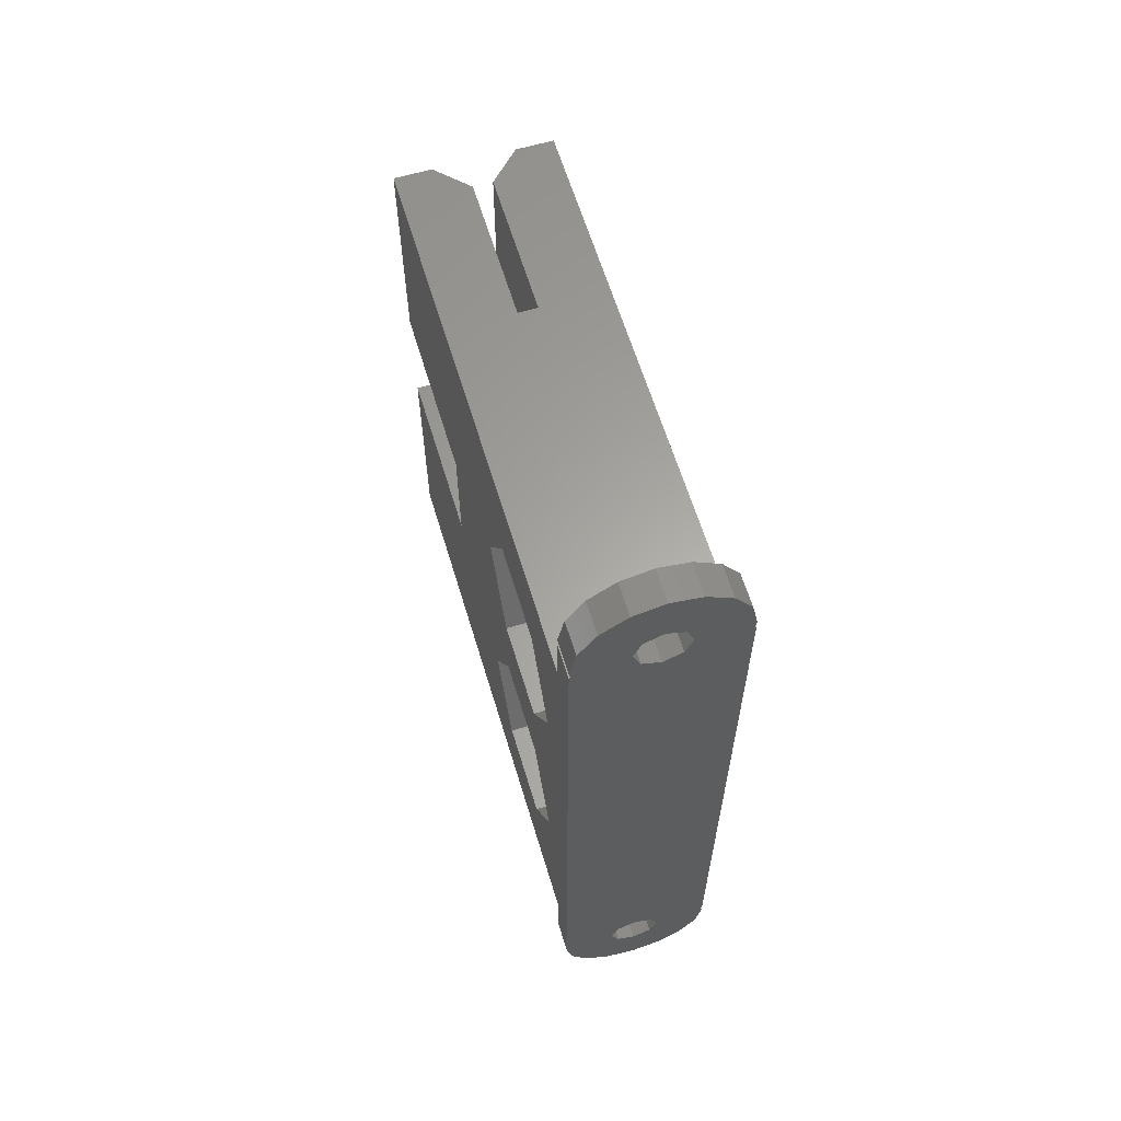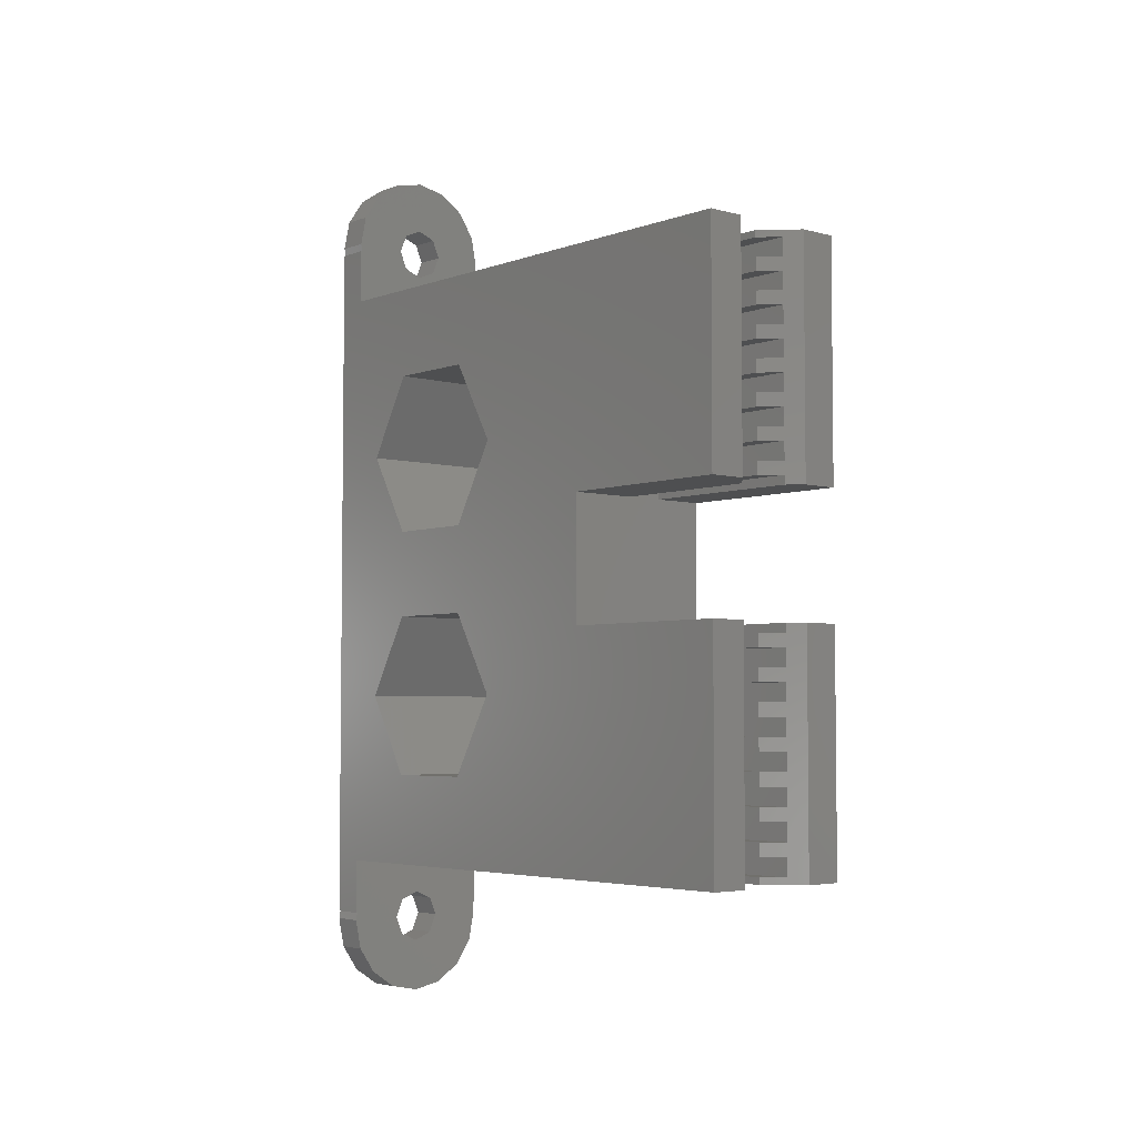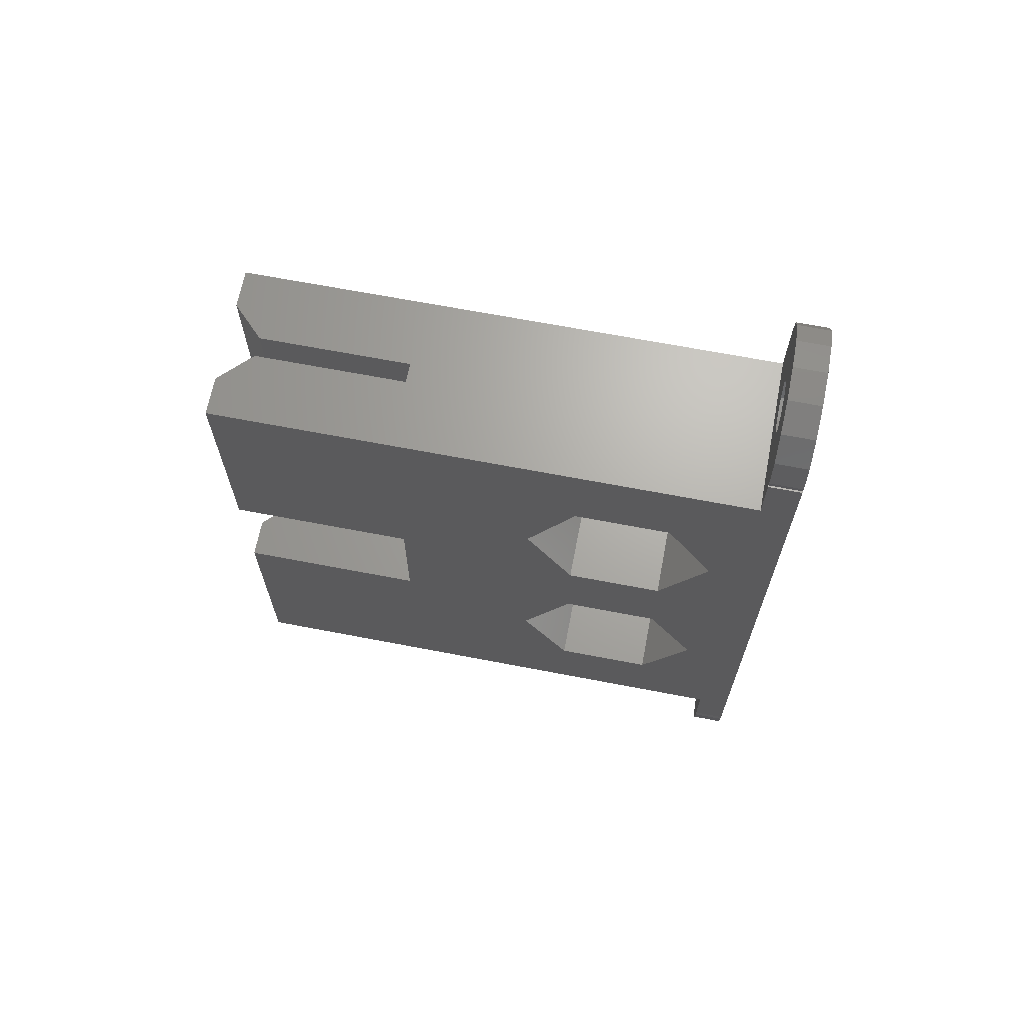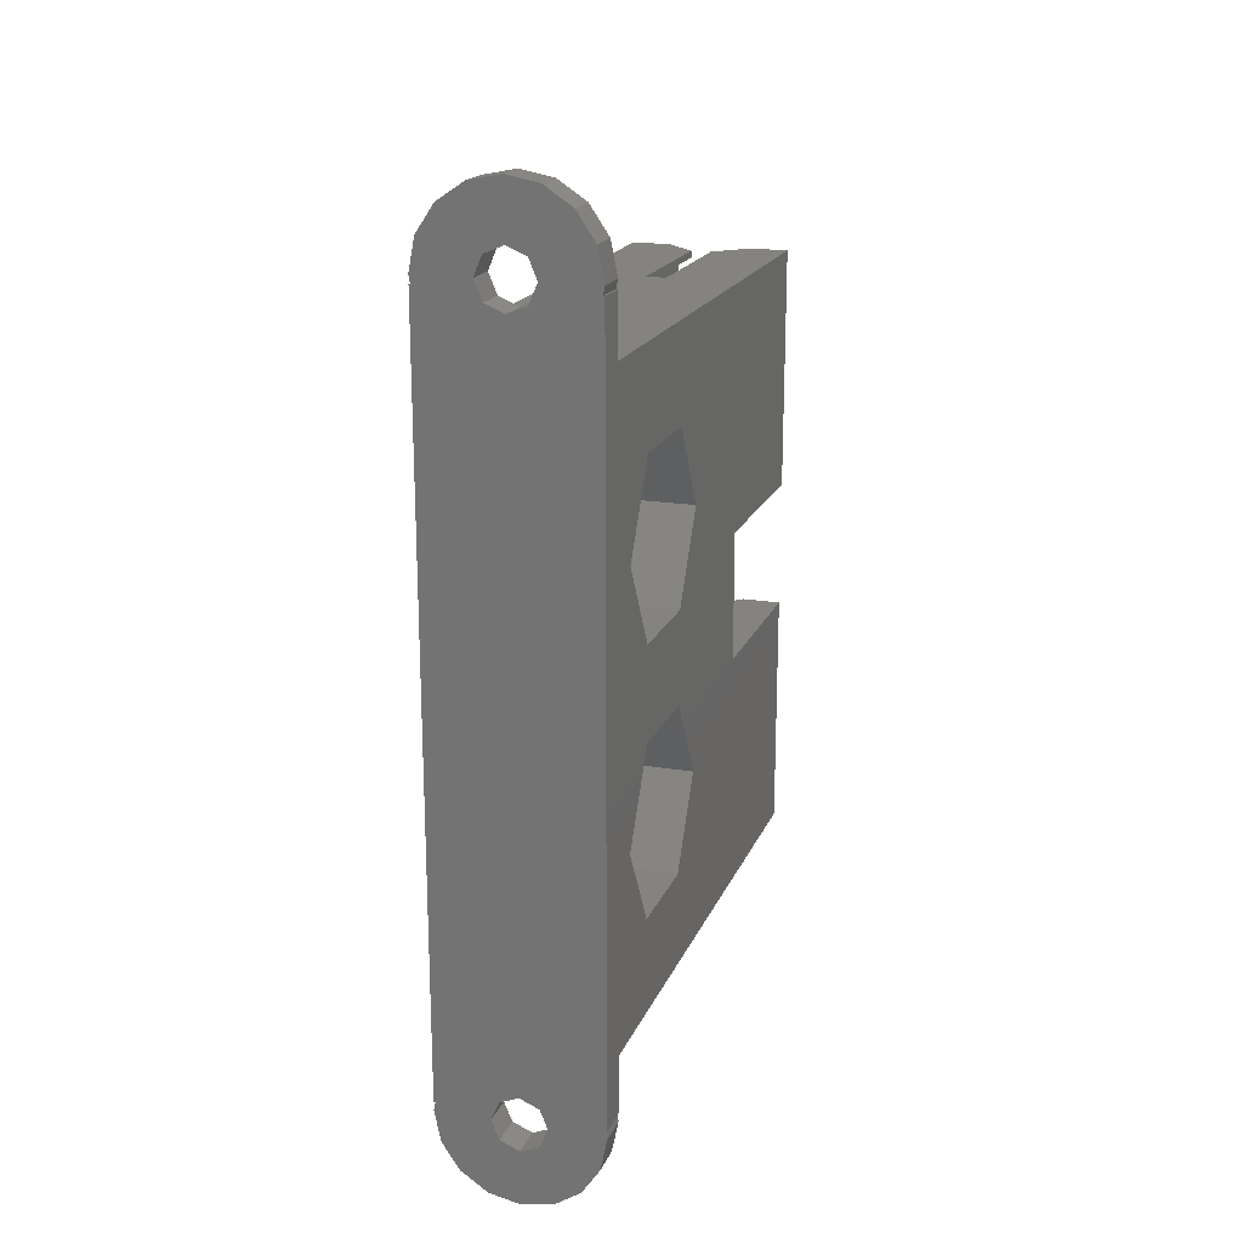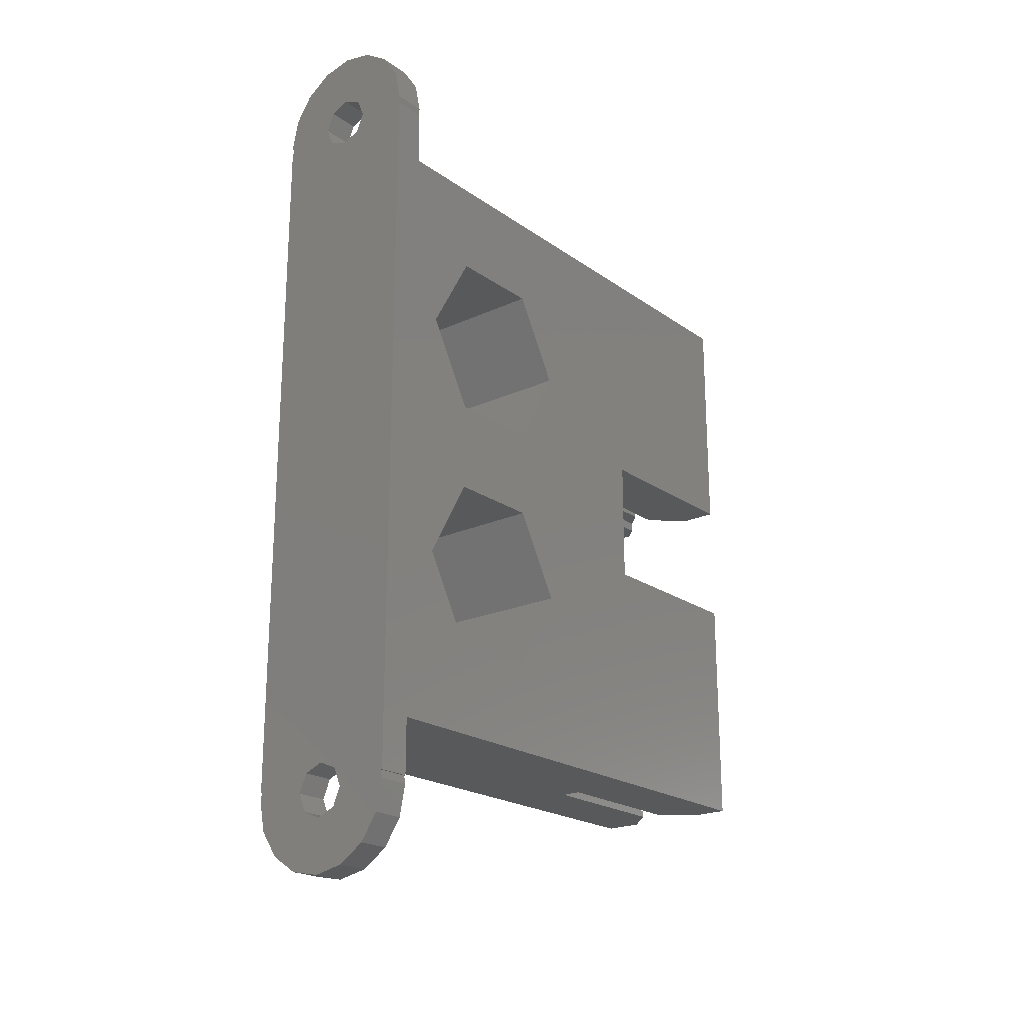
<metadata>
{"format":"stl","ext":"stl","renderer":"f3d","projection":"perspective","resolution":1024,"background":"white","views":[{"elev":62.0,"azim":163.2,"up":"+Y"},{"elev":-4.2,"azim":-40.8,"up":"+Y"},{"elev":67.1,"azim":100.9,"up":"+Y"},{"elev":18.8,"azim":-162.1,"up":"+Y"},{"elev":-21.2,"azim":-140.9,"up":"+Y"}]}
</metadata>
<code>
# stl→obj: 268 verts, 548 faces
v -5 -23 0
v -4.901 -22.5 0
v -4.619 -24.91 0
v -5 22.5 0
v -5 -22.5 0
v -4.901 22.5 0
v -5 23 0
v -4.619 24.91 0
v -3.536 26.54 0
v -1.913 27.62 0
v -1.65 23 0
v 0 28 0
v 0 24.65 0
v 1.913 27.62 0
v 1.65 23 0
v 3.536 26.54 0
v 4.619 24.91 0
v 5 23 0
v 4.901 22.5 0
v 5 22.5 0
v 4.901 -22.5 0
v 5 -22.5 0
v 1.167 -21.83 0
v -1.167 -24.17 0
v -1.65 -23 0
v 0 -24.65 0
v 5 -23 0
v 4.619 -24.91 0
v 3.536 -26.54 0
v 1.913 -27.62 0
v 0 -28 0
v -1.913 -27.62 0
v -3.536 -26.54 0
v 1.65 -23 0
v 1.167 -24.17 0
v 0 -21.35 0
v 0 21.35 0
v -1.167 21.83 0
v -1.167 -21.83 0
v -1.167 24.17 0
v 1.167 21.83 0
v 1.167 24.17 0
v -5 -23 2
v -4.901 -22.5 2
v -4.619 -24.91 2
v -3.536 -26.54 2
v -1.913 -27.62 2
v 0 -28 2
v 1.913 -27.62 2
v 3.536 -26.54 2
v 4.619 -24.91 2
v 5 -23 2
v 4.901 -22.5 2
v 5 -22.5 2
v 5 -19 2
v 5 19 2
v 5 22.5 2
v 5 -19 36
v 5 -4 24.5
v 5 -4 36
v 5 -2.804 7
v 5 -8 4
v 5 8 4
v 5 19 36
v 5 4 36
v 5 4 24.5
v 5 2.804 7
v 5 -13.2 7
v 5 -13.2 13
v 5 -8 16
v 5 13.2 13
v 5 13.2 7
v 5 -2.804 13
v 5 2.804 13
v 5 8 16
v 4.901 22.5 2
v 5 23 2
v 4.619 24.91 2
v 3.536 26.54 2
v 1.913 27.62 2
v 0 28 2
v -1.913 27.62 2
v -3.536 26.54 2
v -4.619 24.91 2
v -5 23 2
v -4.901 22.5 2
v -5 22.5 2
v -5 -22.5 2
v -5 -19 2
v -5 -13.2 13
v -5 -19 36
v -5 -4 24.5
v -5 -4 36
v -5 8 16
v -5 4 24.5
v -5 19 2
v -5 8 4
v -5 -8 4
v -5 -13.2 7
v -5 -8 16
v -5 -2.804 7
v -5 2.804 7
v -5 2.804 13
v -5 -2.804 13
v -5 13.2 7
v -5 13.2 13
v -5 4 36
v -5 19 36
v -1.167 -21.83 2
v -1.65 -23 2
v -1.167 -24.17 2
v 0 -21.35 2
v 1.167 -21.83 2
v 1.65 -23 2
v 1.167 -24.17 2
v 0 -24.65 2
v -1.167 24.17 2
v -1.65 23 2
v -1.167 21.83 2
v 0 24.65 2
v 1.167 24.17 2
v 1.65 23 2
v 1.167 21.83 2
v 0 21.35 2
v -0.625 -19 24.5
v 2.607 -19 36
v 0.625 -19 34.02
v 0.625 -19 24.5
v -0.625 -19 34.02
v -2.607 -19 36
v 2.607 -4 36
v 1.75 -4 35.14
v 1.75 -4 24.5
v -0.625 -4 24.5
v 0.625 -17.43 24.5
v 0.625 -18.57 24.5
v 0.625 -12.57 24.5
v 0.625 -11.43 24.5
v 0.625 -16.57 24.5
v 1.75 -16.57 24.5
v 0.625 -15.43 24.5
v 0.625 -10.57 24.5
v 1.75 -18.57 24.5
v 0.625 -14.57 24.5
v 1.75 -14.57 24.5
v 0.625 -13.43 24.5
v 0.625 -9.425 24.5
v 0.625 -8.575 24.5
v 0.625 -7.425 24.5
v 0.625 -6.575 24.5
v 1.75 -11.43 24.5
v 1.75 -12.57 24.5
v 1.75 -9.425 24.5
v 1.75 -10.57 24.5
v 1.75 -6.575 24.5
v 0.625 -5.425 24.5
v 1.75 -5.425 24.5
v 1.75 -8.575 24.5
v 1.75 -7.425 24.5
v 0.625 -4.575 24.5
v 1.75 -4.575 24.5
v 1.75 4 24.5
v 1.75 4.575 24.5
v 0.625 4.575 24.5
v 0.625 5.425 24.5
v 0.625 6.575 24.5
v 1.75 6.575 24.5
v 1.75 5.425 24.5
v 0.625 7.425 24.5
v 0.625 8.575 24.5
v 1.75 8.575 24.5
v 1.75 7.425 24.5
v 0.625 9.425 24.5
v 0.625 10.57 24.5
v 1.75 10.57 24.5
v 1.75 9.425 24.5
v 0.625 11.43 24.5
v 0.625 12.57 24.5
v 1.75 12.57 24.5
v 1.75 11.43 24.5
v 0.625 13.43 24.5
v 0.625 14.57 24.5
v 1.75 14.57 24.5
v 1.75 13.43 24.5
v 0.625 15.43 24.5
v 0.625 16.57 24.5
v 1.75 16.57 24.5
v 1.75 15.43 24.5
v 0.625 17.43 24.5
v 0.625 18.57 24.5
v 1.75 18.57 24.5
v 1.75 17.43 24.5
v 0.625 19 24.5
v -0.625 4 24.5
v -0.625 19 24.5
v 1.75 -13.43 24.5
v 1.75 -15.43 24.5
v 1.75 -17.43 24.5
v 2.607 4 36
v 1.75 4 35.14
v 2.607 19 36
v -2.607 19 36
v 0.625 19 34.02
v -0.625 19 34.02
v -2.607 4 36
v -0.625 4 34.02
v -2.607 -4 36
v -0.625 -4 34.02
v 0.625 -18.57 34.02
v 1.75 -5.425 35.14
v 1.75 -4.575 35.14
v 1.75 -6.575 35.14
v 0.625 -6.575 34.02
v 1.75 -7.425 35.14
v 0.625 -13.43 34.02
v 1.75 -13.43 35.14
v 0.625 -12.57 34.02
v 0.625 -4.575 34.02
v 1.75 -14.57 35.14
v 1.75 -12.57 35.14
v 1.75 -8.575 35.14
v 1.75 -9.425 35.14
v 1.75 -10.57 35.14
v 0.625 -10.57 34.02
v 1.75 -11.43 35.14
v 1.75 -15.43 35.14
v 1.75 -16.57 35.14
v 0.625 -14.57 34.02
v 1.75 -17.43 35.14
v 0.625 -8.575 34.02
v 0.625 -15.43 34.02
v 0.625 -16.57 34.02
v 1.75 -18.57 35.14
v 0.625 -17.43 34.02
v 0.625 -11.43 34.02
v 0.625 -9.425 34.02
v 0.625 -7.425 34.02
v 0.625 -5.425 34.02
v 0.625 18.57 34.02
v 1.75 18.57 35.14
v 1.75 17.43 35.14
v 0.625 17.43 34.02
v 0.625 16.57 34.02
v 1.75 16.57 35.14
v 1.75 15.43 35.14
v 0.625 15.43 34.02
v 0.625 14.57 34.02
v 1.75 14.57 35.14
v 1.75 13.43 35.14
v 0.625 13.43 34.02
v 0.625 12.57 34.02
v 1.75 12.57 35.14
v 1.75 11.43 35.14
v 0.625 11.43 34.02
v 0.625 10.57 34.02
v 1.75 10.57 35.14
v 1.75 9.425 35.14
v 0.625 9.425 34.02
v 0.625 8.575 34.02
v 1.75 8.575 35.14
v 1.75 7.425 35.14
v 0.625 7.425 34.02
v 0.625 6.575 34.02
v 1.75 6.575 35.14
v 1.75 5.425 35.14
v 0.625 5.425 34.02
v 0.625 4.575 34.02
v 1.75 4.575 35.14
f 1 2 3
f 4 2 5
f 3 2 4
f 3 4 6
f 6 7 8
f 6 8 3
f 3 8 9
f 3 9 10
f 11 10 12
f 13 12 14
f 15 14 16
f 3 16 17
f 3 17 18
f 3 18 19
f 3 19 20
f 21 20 22
f 23 20 21
f 24 3 25
f 26 27 28
f 3 28 29
f 3 29 30
f 3 30 31
f 3 31 32
f 3 32 33
f 3 20 25
f 23 21 34
f 35 27 26
f 3 26 28
f 34 27 35
f 34 21 27
f 36 20 23
f 37 3 38
f 39 20 36
f 25 20 39
f 3 10 11
f 40 11 12
f 3 11 38
f 15 3 41
f 3 37 41
f 42 14 15
f 3 15 16
f 13 14 42
f 40 12 13
f 26 3 24
f 1 43 2
f 2 43 44
f 1 3 43
f 43 3 45
f 3 33 45
f 45 33 46
f 46 33 32
f 47 46 32
f 47 32 31
f 48 47 31
f 48 31 30
f 49 48 30
f 49 30 29
f 50 49 29
f 50 29 28
f 51 50 28
f 51 28 27
f 52 51 27
f 27 21 53
f 52 27 53
f 53 21 22
f 54 53 22
f 54 22 20
f 55 54 20
f 56 55 20
f 57 56 20
f 58 59 60
f 61 62 63
f 64 65 66
f 62 55 56
f 63 62 56
f 63 67 61
f 68 69 55
f 66 59 69
f 66 69 70
f 68 55 62
f 71 72 56
f 73 61 67
f 64 73 74
f 64 74 75
f 64 71 56
f 64 75 71
f 67 74 73
f 72 63 56
f 58 69 59
f 70 73 66
f 66 73 64
f 58 55 69
f 19 76 20
f 20 76 57
f 76 19 18
f 77 76 18
f 18 17 78
f 77 18 78
f 17 16 79
f 78 17 79
f 14 80 16
f 16 80 79
f 12 81 14
f 14 81 80
f 10 82 12
f 12 82 81
f 9 83 10
f 10 83 82
f 8 84 9
f 9 84 83
f 7 85 8
f 8 85 84
f 7 6 85
f 85 6 86
f 4 87 6
f 6 87 86
f 5 88 4
f 4 88 89
f 90 89 91
f 92 91 93
f 94 92 95
f 4 89 96
f 87 4 96
f 97 96 98
f 99 89 90
f 100 90 91
f 98 89 99
f 96 89 98
f 97 101 102
f 103 91 92
f 103 104 91
f 104 100 91
f 102 104 103
f 103 92 94
f 104 102 101
f 105 96 97
f 106 96 105
f 107 106 95
f 94 95 106
f 96 106 107
f 96 107 108
f 101 97 98
f 88 5 2
f 44 88 2
f 39 109 110
f 25 39 110
f 110 111 24
f 25 110 24
f 36 112 109
f 39 36 109
f 23 113 112
f 36 23 112
f 114 113 34
f 34 113 23
f 114 34 115
f 115 34 35
f 115 35 116
f 116 35 26
f 116 26 111
f 111 26 24
f 40 117 118
f 11 40 118
f 118 119 38
f 11 118 38
f 13 120 117
f 40 13 117
f 42 121 120
f 13 42 120
f 122 121 15
f 15 121 42
f 122 15 123
f 123 15 41
f 123 41 124
f 124 41 37
f 124 37 119
f 119 37 38
f 44 43 45
f 47 44 46
f 46 44 45
f 88 44 89
f 48 44 47
f 49 44 48
f 50 44 49
f 111 44 50
f 114 115 51
f 113 52 53
f 55 53 54
f 89 44 55
f 116 111 50
f 52 114 51
f 55 44 109
f 55 112 53
f 55 109 112
f 112 113 53
f 115 116 51
f 113 114 52
f 51 116 50
f 111 110 44
f 110 109 44
f 91 89 55
f 125 91 55
f 58 126 55
f 126 127 55
f 127 128 55
f 128 125 55
f 129 130 91
f 125 129 91
f 131 126 58
f 60 131 58
f 131 60 132
f 132 60 59
f 132 59 133
f 134 125 128
f 135 134 136
f 136 134 128
f 137 138 134
f 139 140 141
f 138 142 134
f 143 135 136
f 139 134 135
f 141 134 139
f 144 145 146
f 142 147 134
f 144 134 141
f 147 148 134
f 146 134 144
f 137 134 146
f 149 150 134
f 148 149 134
f 151 138 152
f 137 152 138
f 153 147 154
f 142 154 147
f 150 155 156
f 157 156 155
f 148 158 149
f 159 149 158
f 150 156 134
f 156 160 134
f 161 134 160
f 133 134 161
f 66 134 133
f 66 133 59
f 162 134 66
f 163 134 162
f 164 134 163
f 165 134 164
f 166 134 165
f 167 165 168
f 166 165 167
f 169 134 166
f 170 134 169
f 171 169 172
f 170 169 171
f 173 134 170
f 174 134 173
f 175 173 176
f 174 173 175
f 177 134 174
f 178 134 177
f 179 177 180
f 178 177 179
f 181 134 178
f 182 134 181
f 183 181 184
f 182 181 183
f 185 134 182
f 186 134 185
f 187 185 188
f 186 185 187
f 189 134 186
f 190 134 189
f 191 189 192
f 190 189 191
f 193 134 190
f 194 134 193
f 95 134 194
f 195 194 193
f 92 134 95
f 196 146 145
f 197 141 140
f 198 135 143
f 66 65 199
f 162 66 200
f 200 66 199
f 201 199 65
f 64 201 65
f 96 108 56
f 195 108 202
f 56 108 195
f 203 56 193
f 203 201 56
f 56 201 64
f 195 202 204
f 193 56 195
f 87 96 56
f 86 87 56
f 119 86 56
f 57 76 56
f 119 118 86
f 122 123 76
f 122 76 77
f 124 119 56
f 120 79 117
f 121 122 78
f 78 79 120
f 77 78 122
f 76 123 56
f 123 124 56
f 85 83 84
f 85 82 83
f 85 81 82
f 85 80 81
f 85 79 80
f 85 117 79
f 120 121 78
f 118 117 85
f 85 86 118
f 69 68 90
f 90 68 99
f 68 62 98
f 99 68 98
f 62 61 101
f 98 62 101
f 61 73 104
f 101 61 104
f 73 70 104
f 104 70 100
f 70 69 100
f 100 69 90
f 74 67 103
f 103 67 102
f 67 63 97
f 102 67 97
f 63 72 105
f 97 63 105
f 72 71 106
f 105 72 106
f 71 75 106
f 106 75 94
f 75 74 94
f 94 74 103
f 108 107 205
f 202 108 205
f 194 206 205
f 95 194 107
f 107 194 205
f 207 208 93
f 93 208 134
f 93 134 92
f 93 91 130
f 207 93 130
f 129 208 207
f 130 129 207
f 134 208 129
f 125 134 129
f 209 136 127
f 127 136 128
f 126 131 132
f 210 126 211
f 211 126 132
f 212 213 214
f 215 216 217
f 218 210 211
f 212 126 210
f 214 126 212
f 216 219 126
f 220 216 126
f 221 126 214
f 222 126 221
f 223 224 225
f 219 226 126
f 223 126 222
f 225 126 223
f 220 217 216
f 226 227 126
f 220 126 225
f 219 228 226
f 227 229 126
f 221 230 222
f 231 226 228
f 227 232 229
f 229 233 126
f 234 229 232
f 209 126 233
f 127 126 209
f 235 225 224
f 236 222 230
f 237 214 213
f 238 210 218
f 132 133 211
f 211 133 161
f 195 204 206
f 194 195 206
f 203 193 239
f 239 193 190
f 191 240 239
f 190 191 239
f 240 191 241
f 241 191 192
f 241 192 242
f 242 192 189
f 242 189 243
f 243 189 186
f 187 244 243
f 186 187 243
f 244 187 245
f 245 187 188
f 245 188 246
f 246 188 185
f 246 185 247
f 247 185 182
f 183 248 247
f 182 183 247
f 248 183 249
f 249 183 184
f 249 184 250
f 250 184 181
f 250 181 251
f 251 181 178
f 179 252 251
f 178 179 251
f 252 179 253
f 253 179 180
f 253 180 254
f 254 180 177
f 254 177 255
f 255 177 174
f 175 256 255
f 174 175 255
f 256 175 257
f 257 175 176
f 257 176 258
f 258 176 173
f 258 173 259
f 259 173 170
f 171 260 259
f 170 171 259
f 260 171 261
f 261 171 172
f 261 172 262
f 262 172 169
f 262 169 263
f 263 169 166
f 167 264 263
f 166 167 263
f 264 167 265
f 265 167 168
f 265 168 266
f 266 168 165
f 266 165 267
f 267 165 164
f 163 268 267
f 164 163 267
f 268 163 200
f 200 163 162
f 211 161 218
f 218 161 160
f 218 160 238
f 238 160 156
f 157 210 238
f 156 157 238
f 210 157 212
f 212 157 155
f 212 155 213
f 213 155 150
f 213 150 237
f 237 150 149
f 159 214 237
f 149 159 237
f 214 159 221
f 221 159 158
f 221 158 230
f 230 158 148
f 230 148 236
f 236 148 147
f 153 222 236
f 147 153 236
f 222 153 223
f 223 153 154
f 223 154 224
f 224 154 142
f 224 142 235
f 235 142 138
f 151 225 235
f 138 151 235
f 225 151 220
f 220 151 152
f 220 152 217
f 217 152 137
f 217 137 215
f 215 137 146
f 196 216 215
f 146 196 215
f 216 196 219
f 219 196 145
f 219 145 228
f 228 145 144
f 228 144 231
f 231 144 141
f 197 226 231
f 141 197 231
f 226 197 227
f 227 197 140
f 227 140 232
f 232 140 139
f 232 139 234
f 234 139 135
f 198 229 234
f 135 198 234
f 229 198 233
f 233 198 143
f 233 143 209
f 209 143 136
f 268 200 199
f 240 241 201
f 201 268 199
f 255 256 254
f 203 240 201
f 241 244 201
f 244 245 201
f 245 246 248
f 245 248 201
f 248 249 201
f 251 252 250
f 253 254 256
f 249 252 201
f 252 253 201
f 247 248 246
f 261 262 264
f 253 256 201
f 256 257 201
f 265 266 268
f 257 260 201
f 260 261 201
f 243 244 242
f 257 258 260
f 261 264 201
f 264 265 201
f 239 240 203
f 249 250 252
f 265 268 201
f 241 242 244
f 259 260 258
f 263 264 262
f 267 268 266
f 206 204 202
f 205 206 202

</code>
